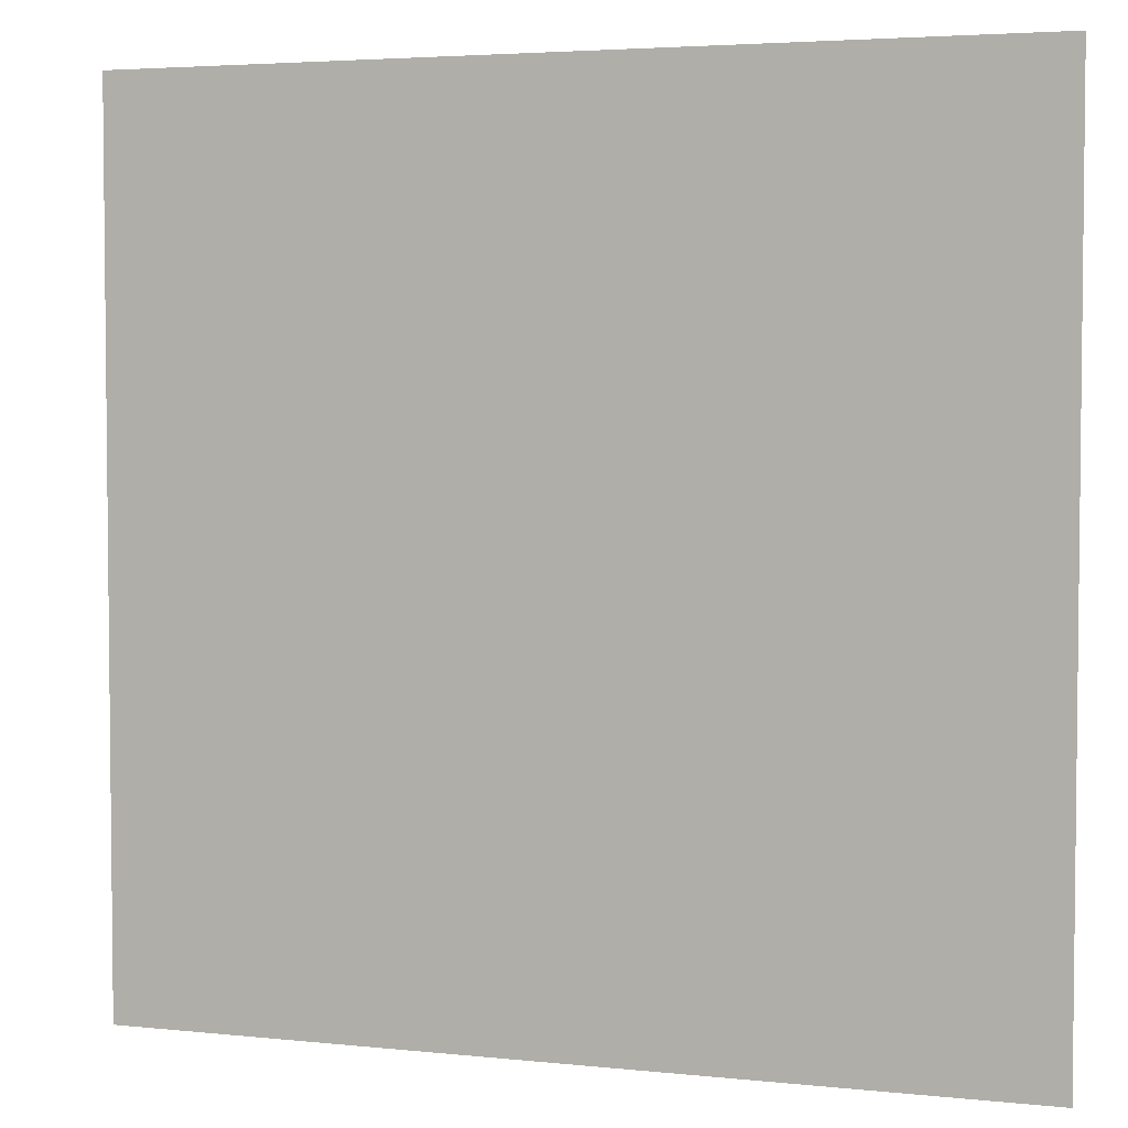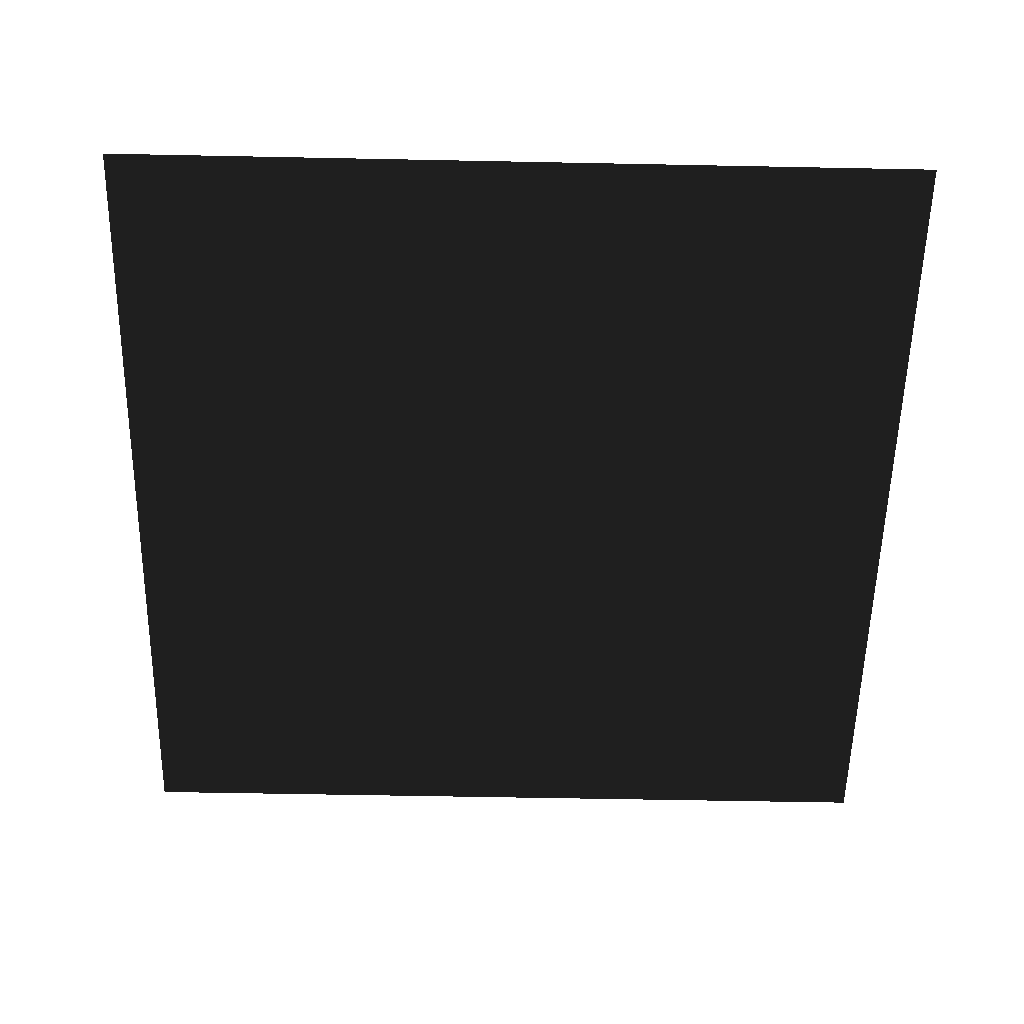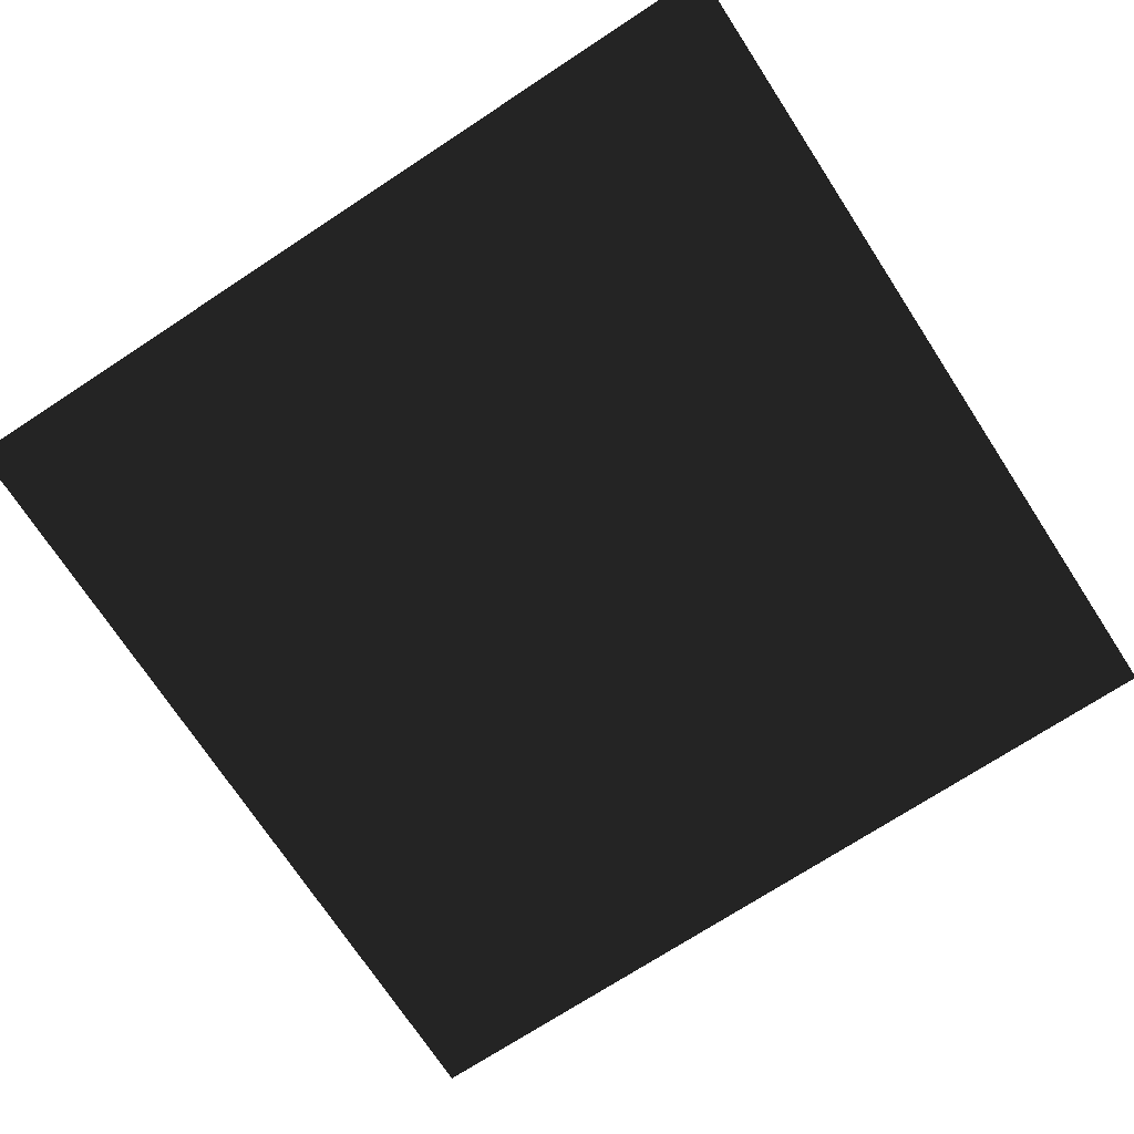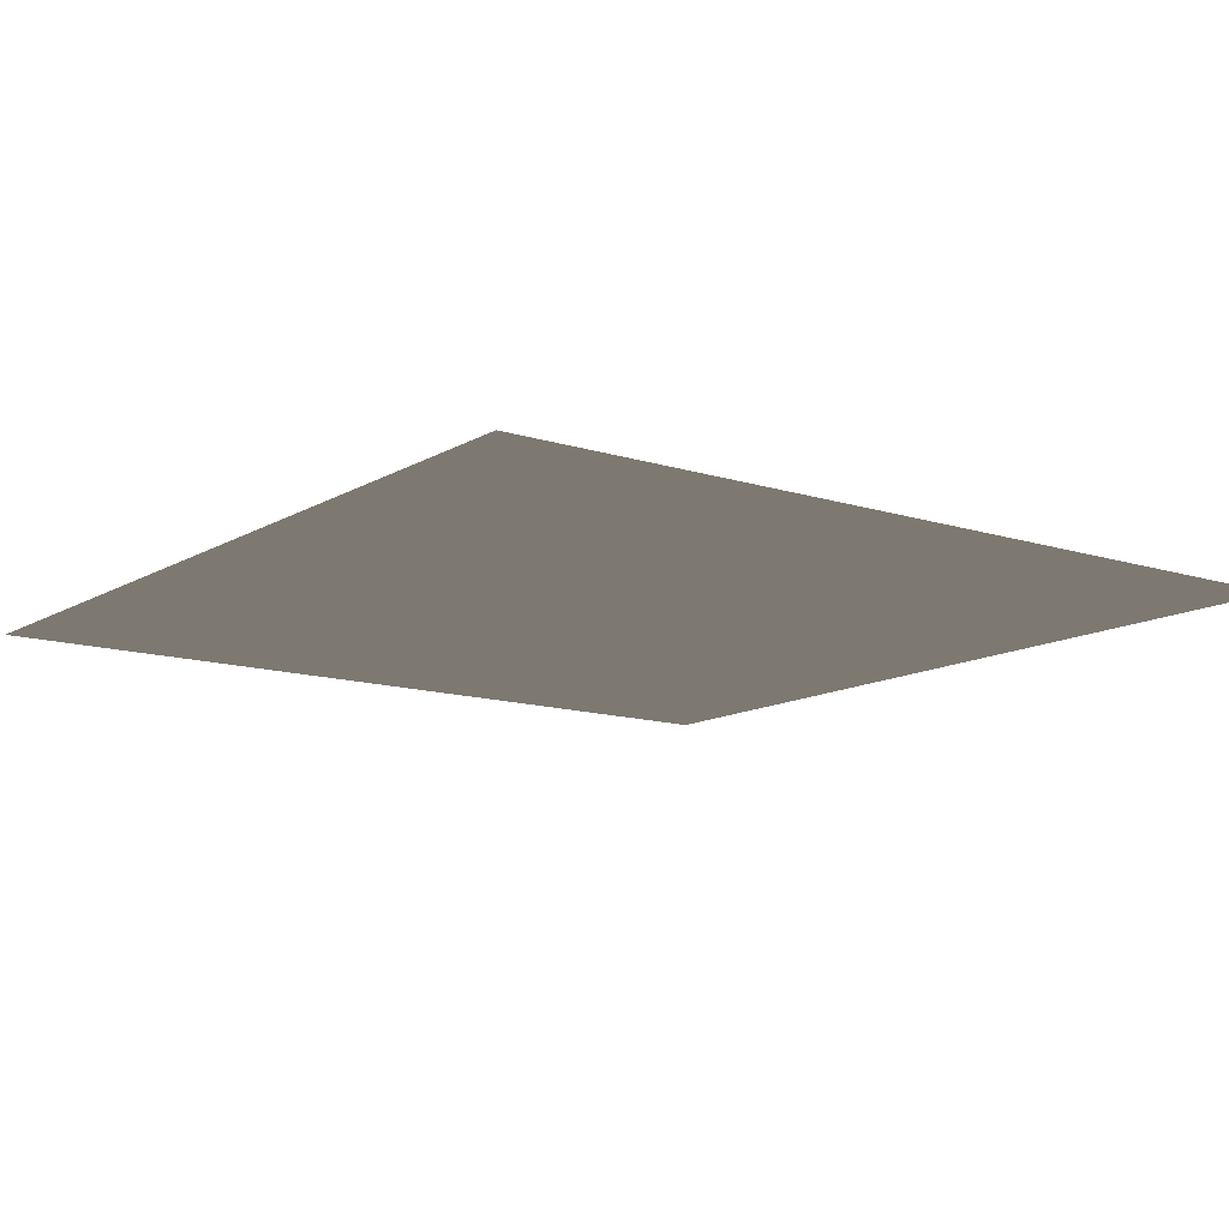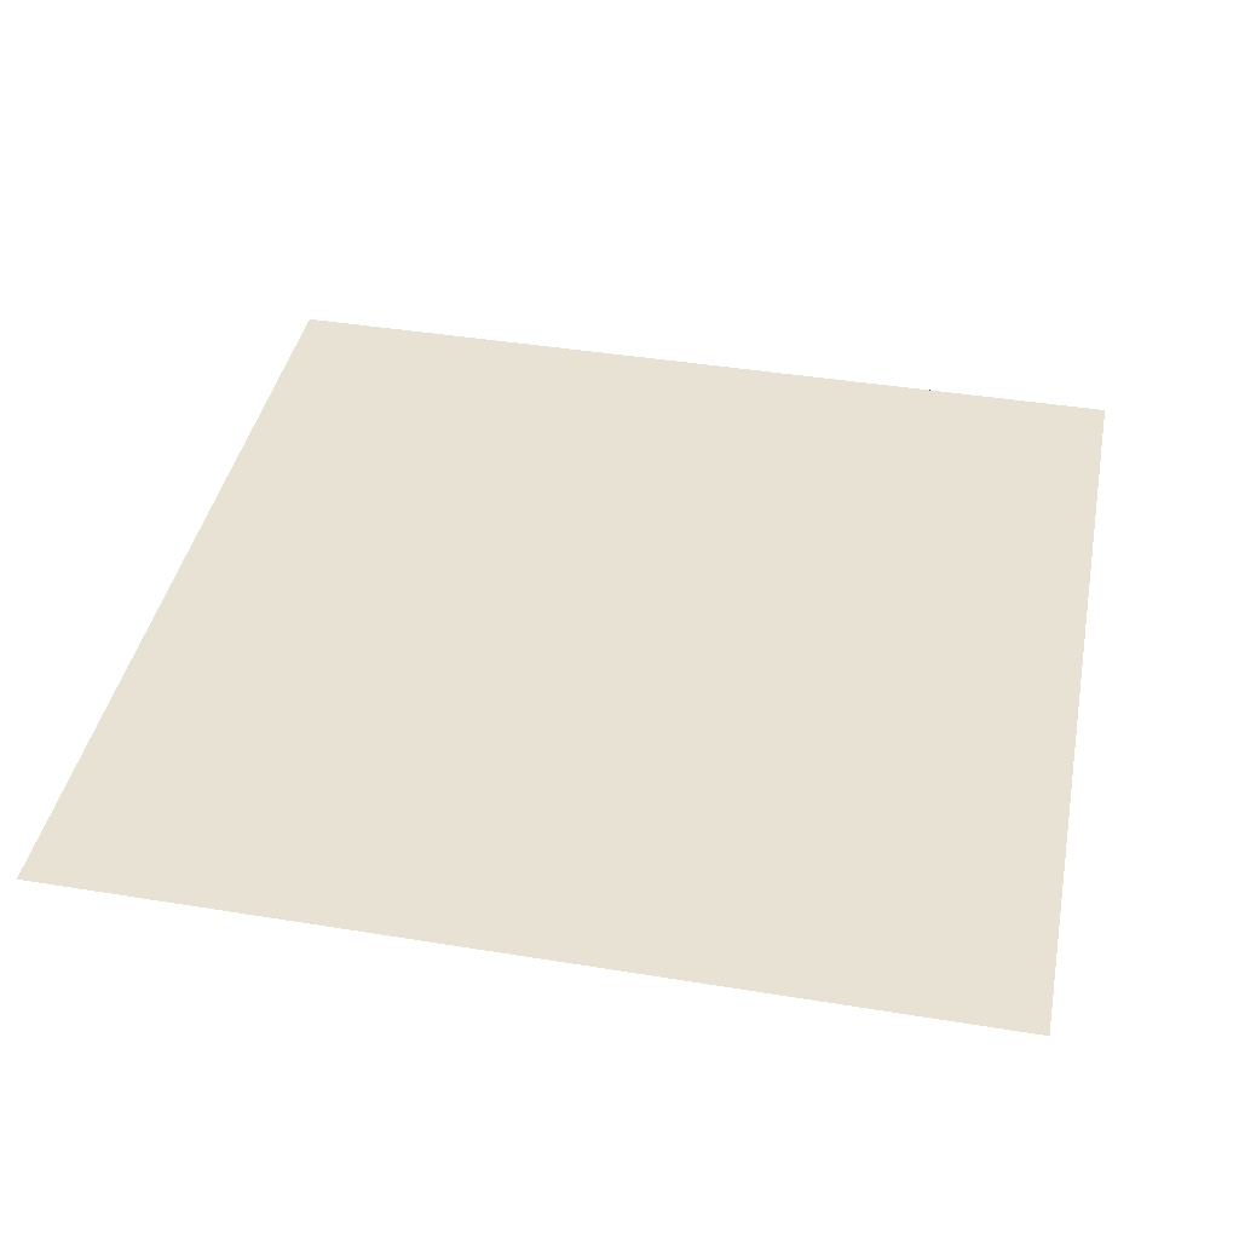
<metadata>
{"format":"obj","ext":"obj","renderer":"f3d","projection":"perspective","resolution":1024,"background":"white","views":[{"elev":3.9,"azim":19.4,"up":"+Y"},{"elev":-56.2,"azim":88.8,"up":"+Z"},{"elev":-72.6,"azim":-146.8,"up":"+Z"},{"elev":-12.6,"azim":-126.7,"up":"+Z"},{"elev":40.8,"azim":11.3,"up":"+Z"}]}
</metadata>
<code>
v 166.3 -164.5 -31.48
v -166.3 164.5 -31.47
v 166.3 164.5 -31.47
v -166.3 164.5 -31.27
v 166.3 -164.5 -31.28
v 166.3 164.5 -31.27
v -166.3 -164.5 -31.48
v -166.3 -164.5 -31.28
f 1 2 3
f 4 5 6
f 6 1 3
f 5 7 1
f 7 4 2
f 3 4 6
f 1 7 2
f 4 8 5
f 6 5 1
f 5 8 7
f 7 8 4
f 3 2 4

</code>
